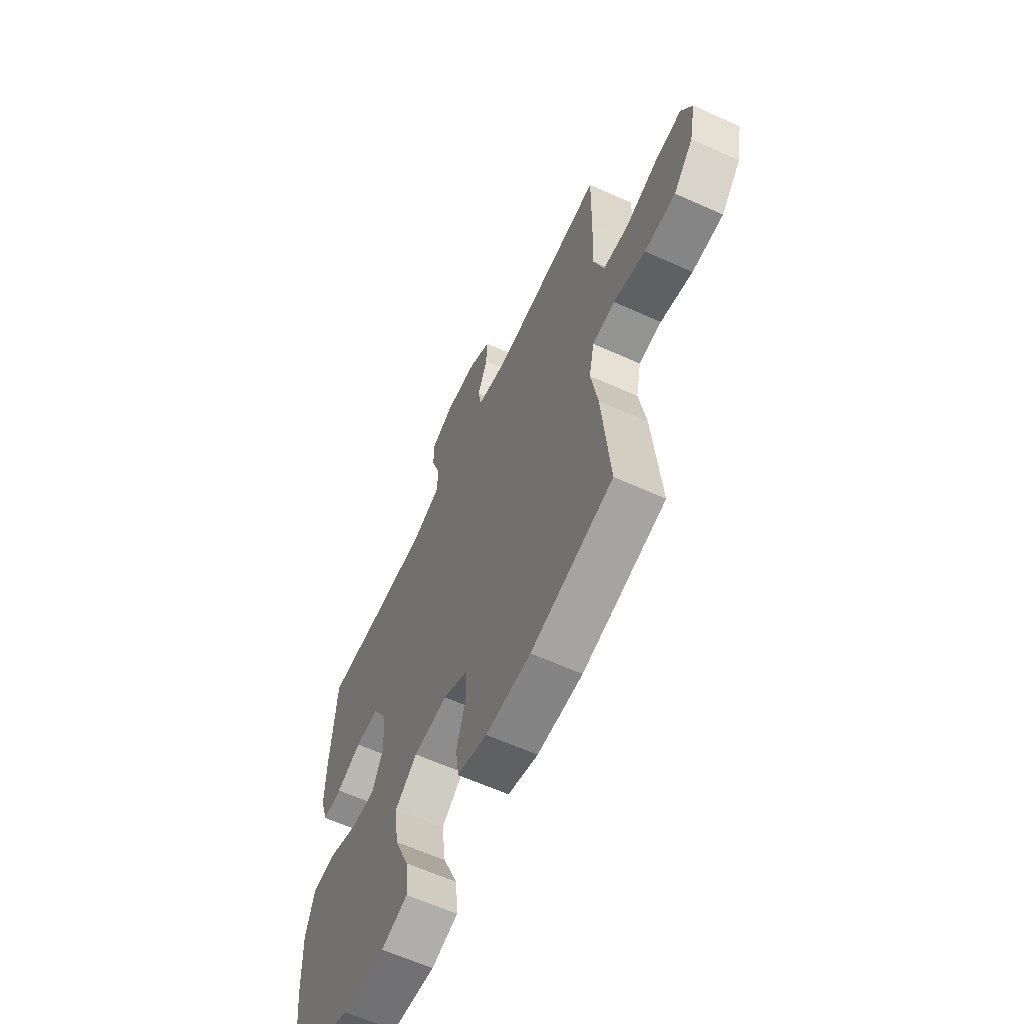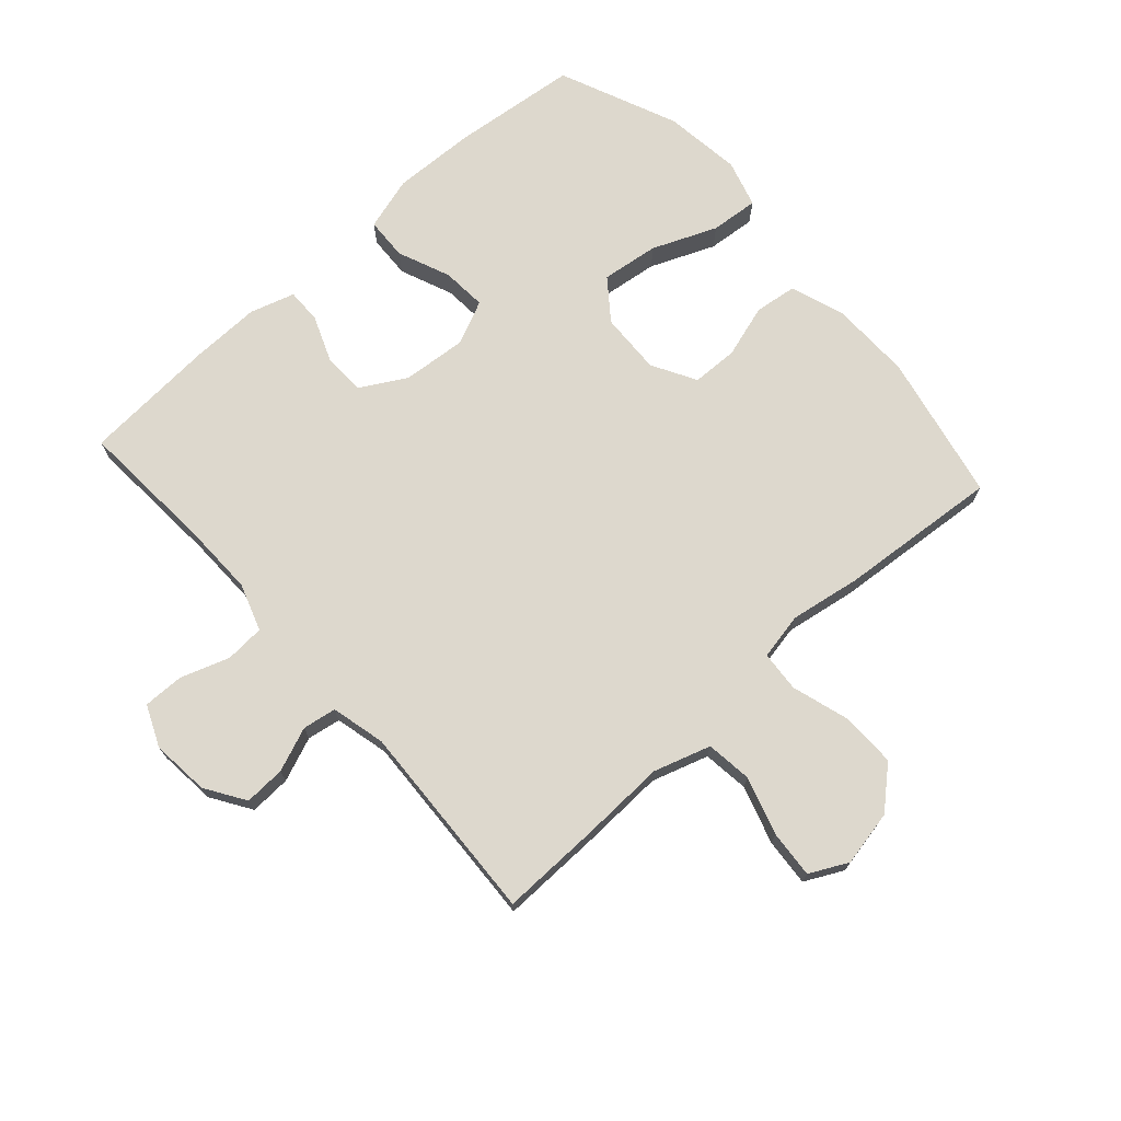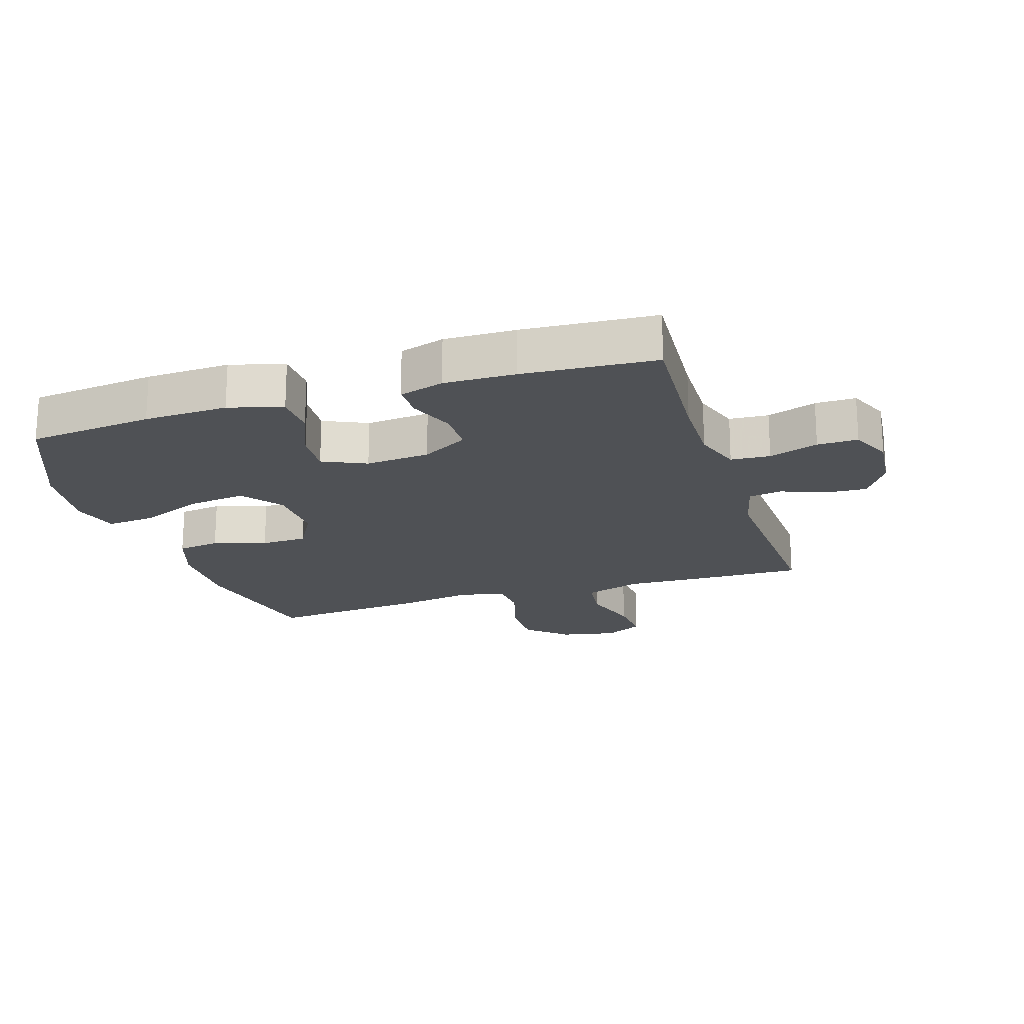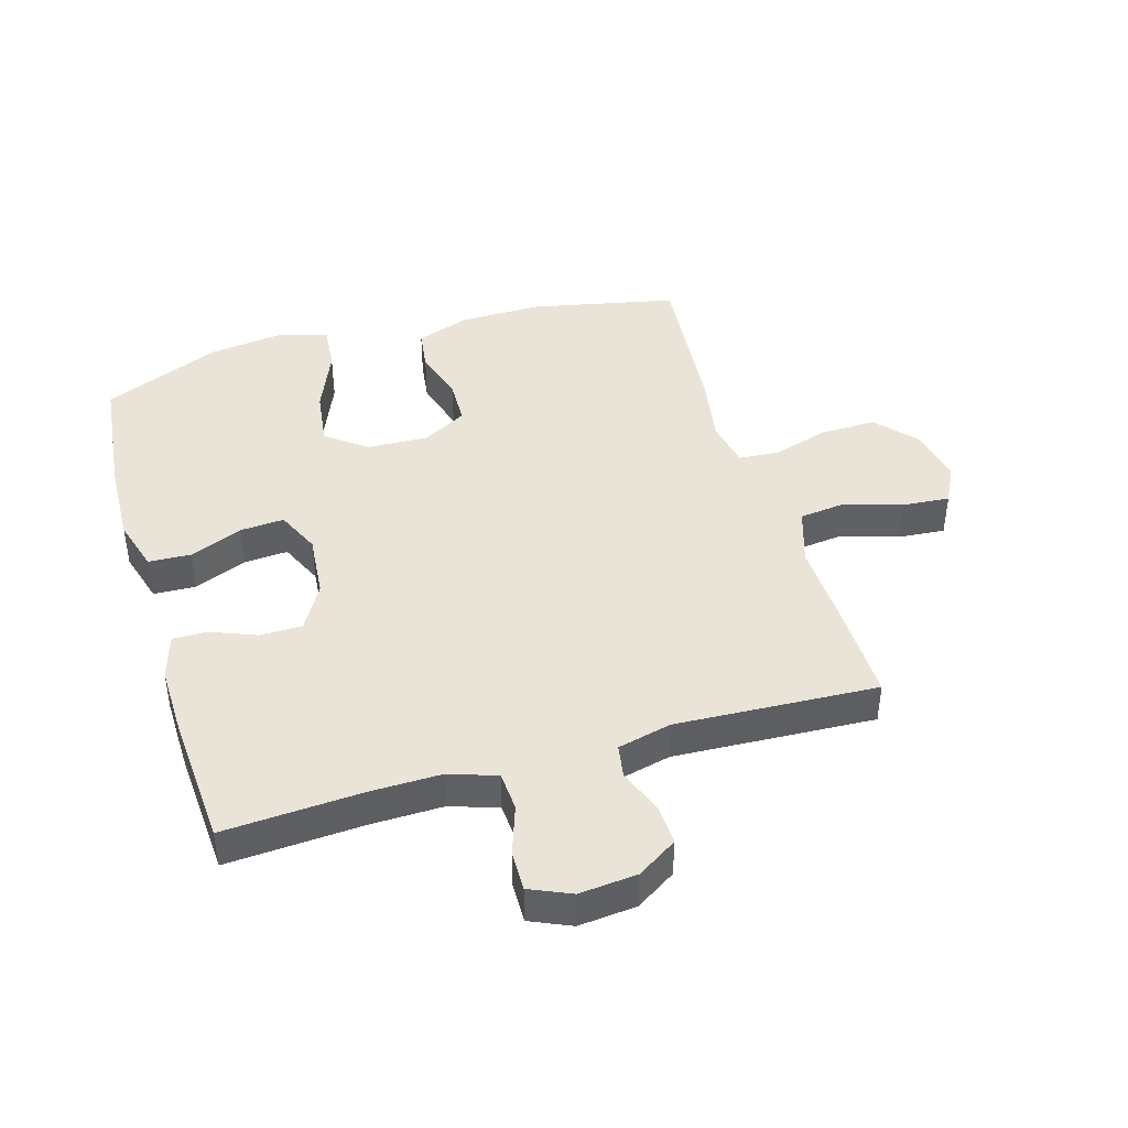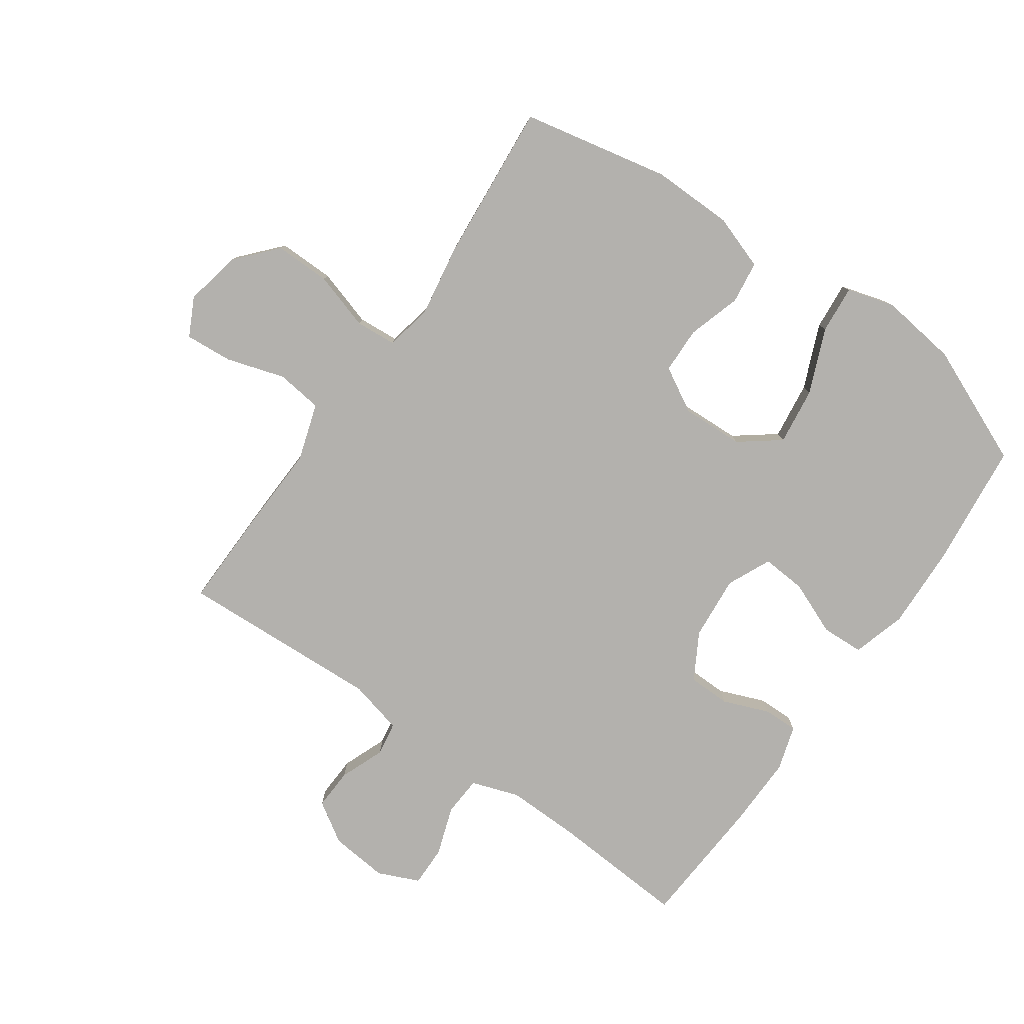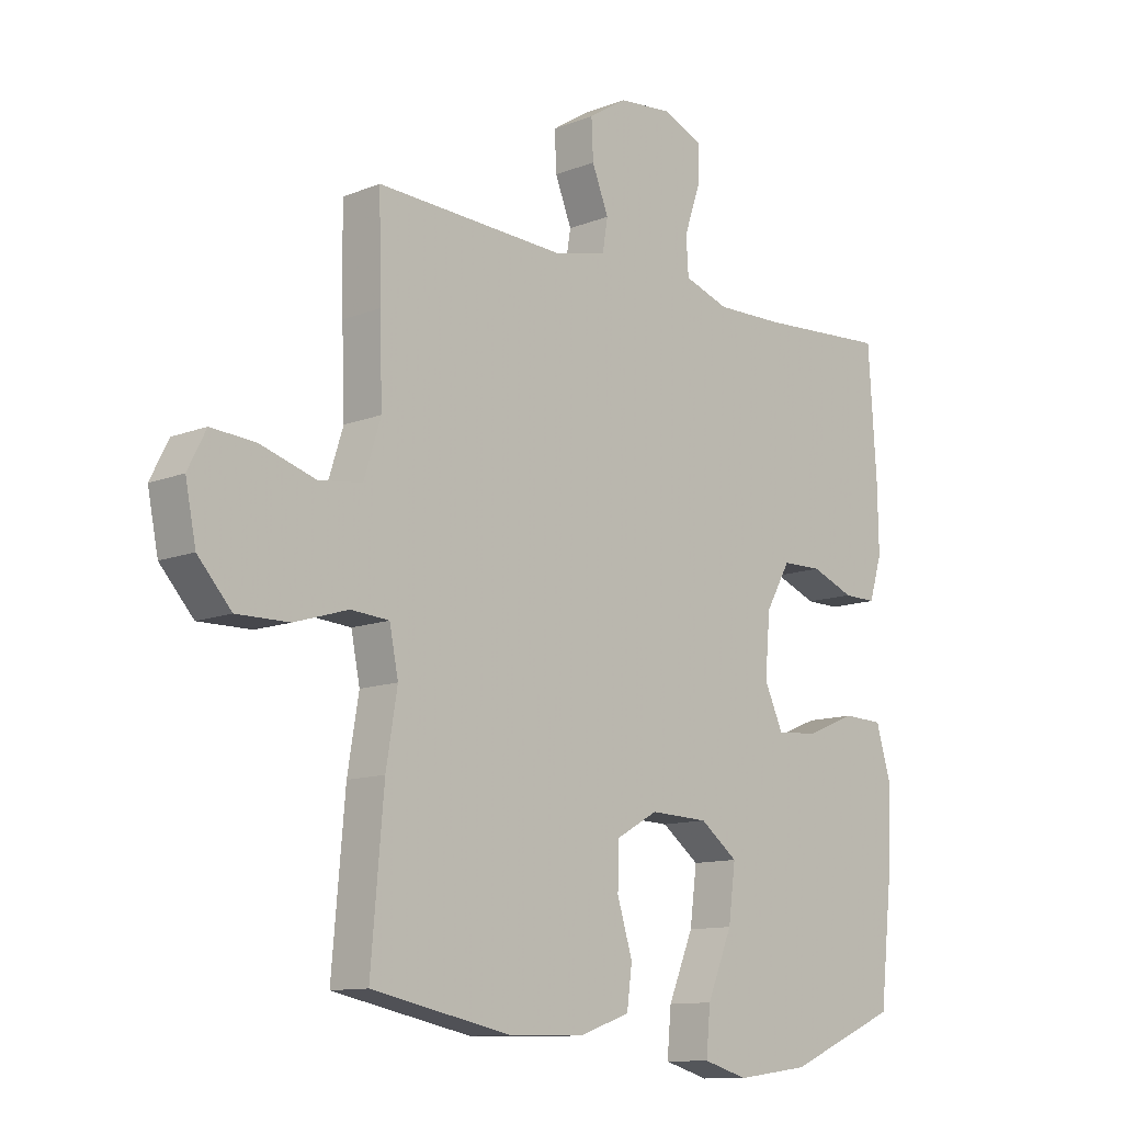
<metadata>
{"format":"obj","ext":"obj","renderer":"f3d","projection":"perspective","resolution":1024,"background":"white","views":[{"elev":-62.4,"azim":65.4,"up":"+Z"},{"elev":72.2,"azim":48.1,"up":"+Y"},{"elev":-19.8,"azim":-72.4,"up":"+Y"},{"elev":43.0,"azim":-16.4,"up":"+Y"},{"elev":-79.3,"azim":144.9,"up":"+Y"},{"elev":-11.5,"azim":133.8,"up":"+Z"}]}
</metadata>
<code>
v -0.5 0.07 -0.5
v -0.522 0.07 -0.299
v -0.527 0.07 -0.165
v -0.502 0.07 -0.079
v -0.434 0.07 -0.076
v -0.349 0.07 -0.111
v -0.278 0.07 -0.116
v -0.246 0.07 -0.046
v -0.255 0.07 0.057
v -0.297 0.07 0.131
v -0.365 0.07 0.132
v -0.438 0.07 0.103
v -0.494 0.07 0.102
v -0.516 0.07 0.174
v -0.514 0.07 0.287
v -0.5 0.07 0.5
v -0.28 0.07 0.486
v -0.164 0.07 0.484
v -0.088 0.07 0.51
v -0.084 0.07 0.573
v -0.111 0.07 0.652
v -0.112 0.07 0.717
v -0.046 0.07 0.746
v 0.047 0.07 0.737
v 0.111 0.07 0.696
v 0.108 0.07 0.63
v 0.08 0.07 0.559
v 0.089 0.07 0.505
v 0.176 0.07 0.484
v 0.5 0.07 0.5
v 0.497 0.07 0.338
v 0.492 0.07 0.202
v 0.521 0.07 0.111
v 0.595 0.07 0.102
v 0.688 0.07 0.131
v 0.764 0.07 0.137
v 0.795 0.07 0.076
v 0.777 0.07 -0.014
v 0.72 0.07 -0.078
v 0.631 0.07 -0.077
v 0.539 0.07 -0.049
v 0.474 0.07 -0.054
v 0.459 0.07 -0.129
v 0.478 0.07 -0.244
v 0.5 0.07 -0.5
v 0.264 0.07 -0.549
v 0.134 0.07 -0.547
v 0.047 0.07 -0.517
v 0.038 0.07 -0.449
v 0.064 0.07 -0.364
v 0.062 0.07 -0.29
v -0.009 0.07 -0.25
v -0.108 0.07 -0.254
v -0.172 0.07 -0.303
v -0.16 0.07 -0.395
v -0.117 0.07 -0.498
v -0.11 0.07 -0.575
v -0.186 0.07 -0.597
v -0.31 0.07 -0.581
v -0.5 0 -0.5
v -0.522 0 -0.299
v -0.527 0 -0.165
v -0.502 0 -0.079
v -0.434 0 -0.076
v -0.349 0 -0.111
v -0.278 0 -0.116
v -0.246 0 -0.046
v -0.255 0 0.057
v -0.297 0 0.131
v -0.365 0 0.132
v -0.438 0 0.103
v -0.494 0 0.102
v -0.516 0 0.174
v -0.514 0 0.287
v -0.5 0 0.5
v -0.28 0 0.486
v -0.164 0 0.484
v -0.088 0 0.51
v -0.084 0 0.573
v -0.111 0 0.652
v -0.112 0 0.717
v -0.046 0 0.746
v 0.047 0 0.737
v 0.111 0 0.696
v 0.108 0 0.63
v 0.08 0 0.559
v 0.089 0 0.505
v 0.176 0 0.484
v 0.5 0 0.5
v 0.497 0 0.338
v 0.492 0 0.202
v 0.521 0 0.111
v 0.595 0 0.102
v 0.688 0 0.131
v 0.764 0 0.137
v 0.795 0 0.076
v 0.777 0 -0.014
v 0.72 0 -0.078
v 0.631 0 -0.077
v 0.539 0 -0.049
v 0.474 0 -0.054
v 0.459 0 -0.129
v 0.478 0 -0.244
v 0.5 0 -0.5
v 0.264 0 -0.549
v 0.134 0 -0.547
v 0.047 0 -0.517
v 0.038 0 -0.449
v 0.064 0 -0.364
v 0.062 0 -0.29
v -0.009 0 -0.25
v -0.108 0 -0.254
v -0.172 0 -0.303
v -0.16 0 -0.395
v -0.117 0 -0.498
v -0.11 0 -0.575
v -0.186 0 -0.597
v -0.31 0 -0.581
f 55 56 57 58
f 54 55 58 59
f 47 48 49 50
f 47 50 51
f 46 47 51
f 43 44 45 46
f 42 43 46 51
f 38 39 40 41
f 38 41 42
f 37 38 42
f 34 35 36 37
f 33 34 37 42
f 32 33 42 51
f 29 30 31 32
f 28 29 32 51
f 24 25 26 27
f 20 21 22 23
f 19 20 23 24
f 14 15 16 17
f 14 17 18
f 11 12 13 14
f 10 11 14 18
f 9 10 18 19
f 3 4 5 6
f 3 6 7
f 2 3 7
f 54 59 1 2
f 53 54 2 7
f 52 53 7 8
f 27 28 51 52
f 19 24 27 52
f 8 9 19 52
f 117 116 115 114
f 118 117 114 113
f 109 108 107 106
f 110 109 106
f 110 106 105
f 105 104 103 102
f 110 105 102 101
f 100 99 98 97
f 101 100 97
f 101 97 96
f 96 95 94 93
f 101 96 93 92
f 110 101 92 91
f 91 90 89 88
f 110 91 88 87
f 86 85 84 83
f 82 81 80 79
f 83 82 79 78
f 76 75 74 73
f 77 76 73
f 73 72 71 70
f 77 73 70 69
f 78 77 69 68
f 65 64 63 62
f 66 65 62
f 66 62 61
f 61 60 118 113
f 66 61 113 112
f 67 66 112 111
f 111 110 87 86
f 111 86 83 78
f 111 78 68 67
f 1 60 61 2
f 2 61 62 3
f 3 62 63 4
f 4 63 64 5
f 5 64 65 6
f 6 65 66 7
f 7 66 67 8
f 8 67 68 9
f 9 68 69 10
f 10 69 70 11
f 11 70 71 12
f 12 71 72 13
f 13 72 73 14
f 14 73 74 15
f 15 74 75 16
f 16 75 76 17
f 17 76 77 18
f 18 77 78 19
f 19 78 79 20
f 20 79 80 21
f 21 80 81 22
f 22 81 82 23
f 23 82 83 24
f 24 83 84 25
f 25 84 85 26
f 26 85 86 27
f 27 86 87 28
f 28 87 88 29
f 29 88 89 30
f 30 89 90 31
f 31 90 91 32
f 32 91 92 33
f 33 92 93 34
f 34 93 94 35
f 35 94 95 36
f 36 95 96 37
f 37 96 97 38
f 38 97 98 39
f 39 98 99 40
f 40 99 100 41
f 41 100 101 42
f 42 101 102 43
f 43 102 103 44
f 44 103 104 45
f 45 104 105 46
f 46 105 106 47
f 47 106 107 48
f 48 107 108 49
f 49 108 109 50
f 50 109 110 51
f 51 110 111 52
f 52 111 112 53
f 53 112 113 54
f 54 113 114 55
f 55 114 115 56
f 56 115 116 57
f 57 116 117 58
f 58 117 118 59
f 59 118 60 1

</code>
